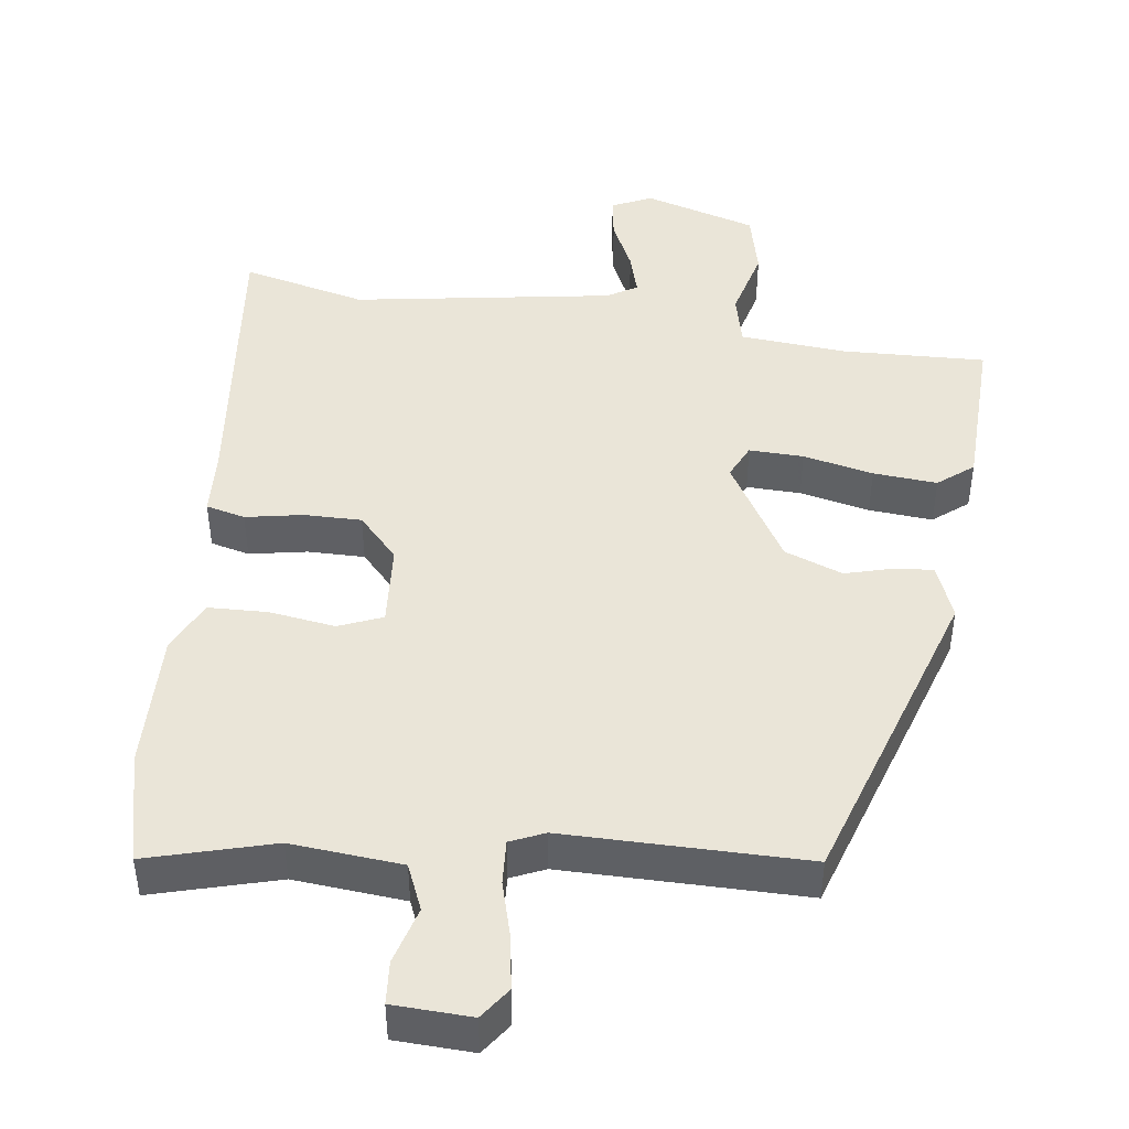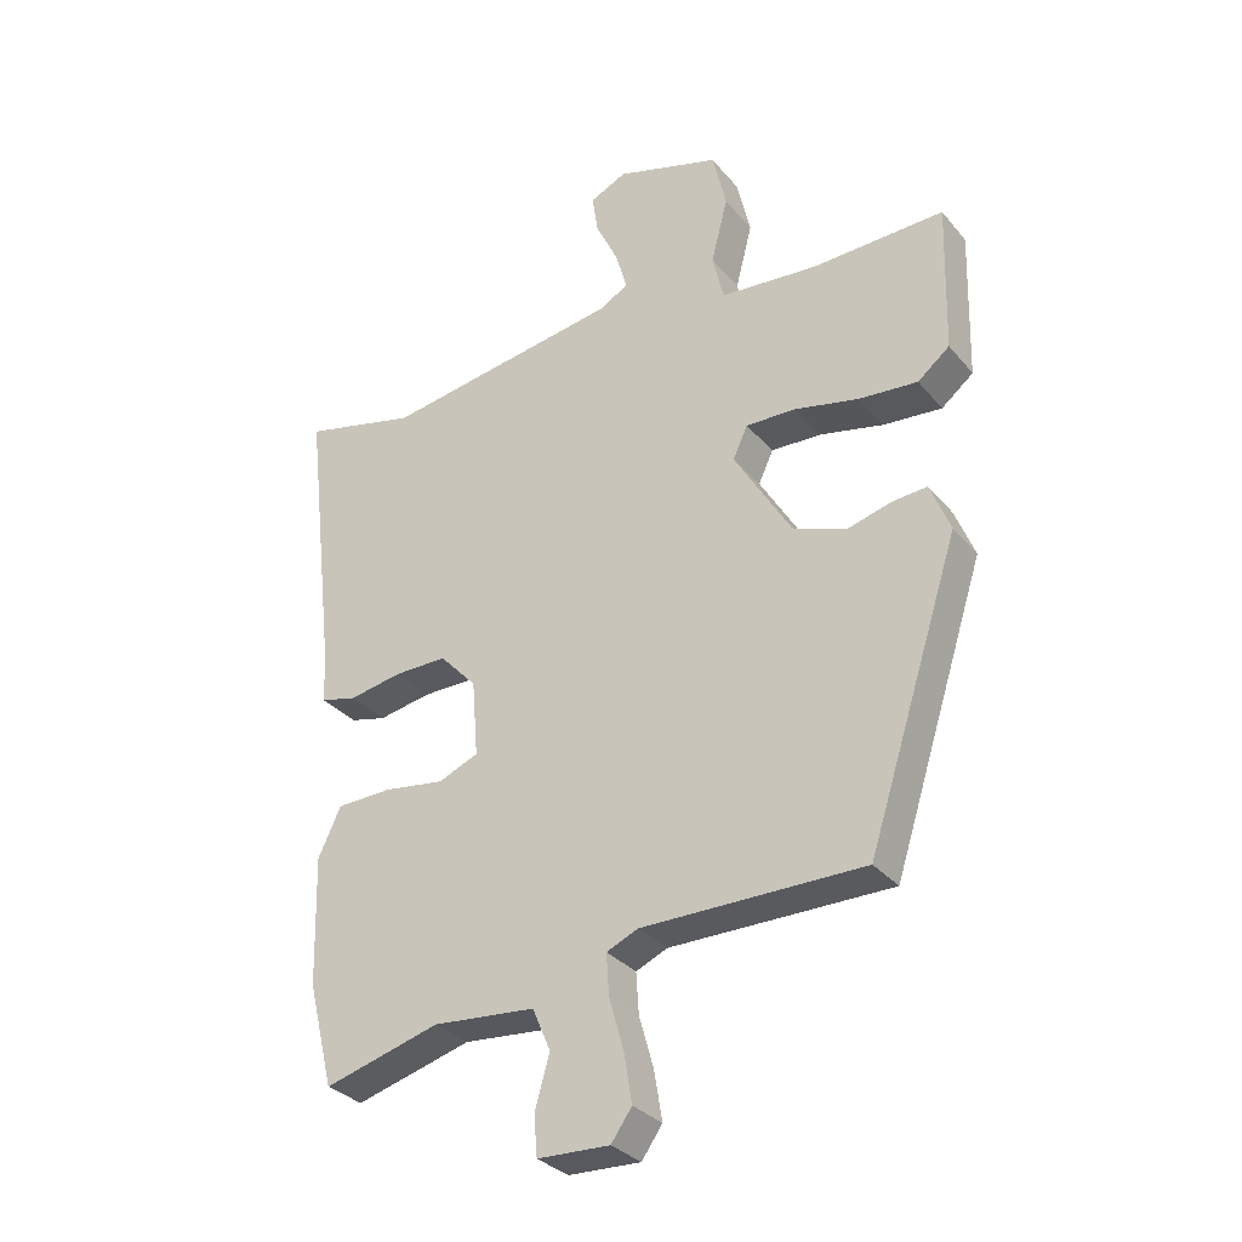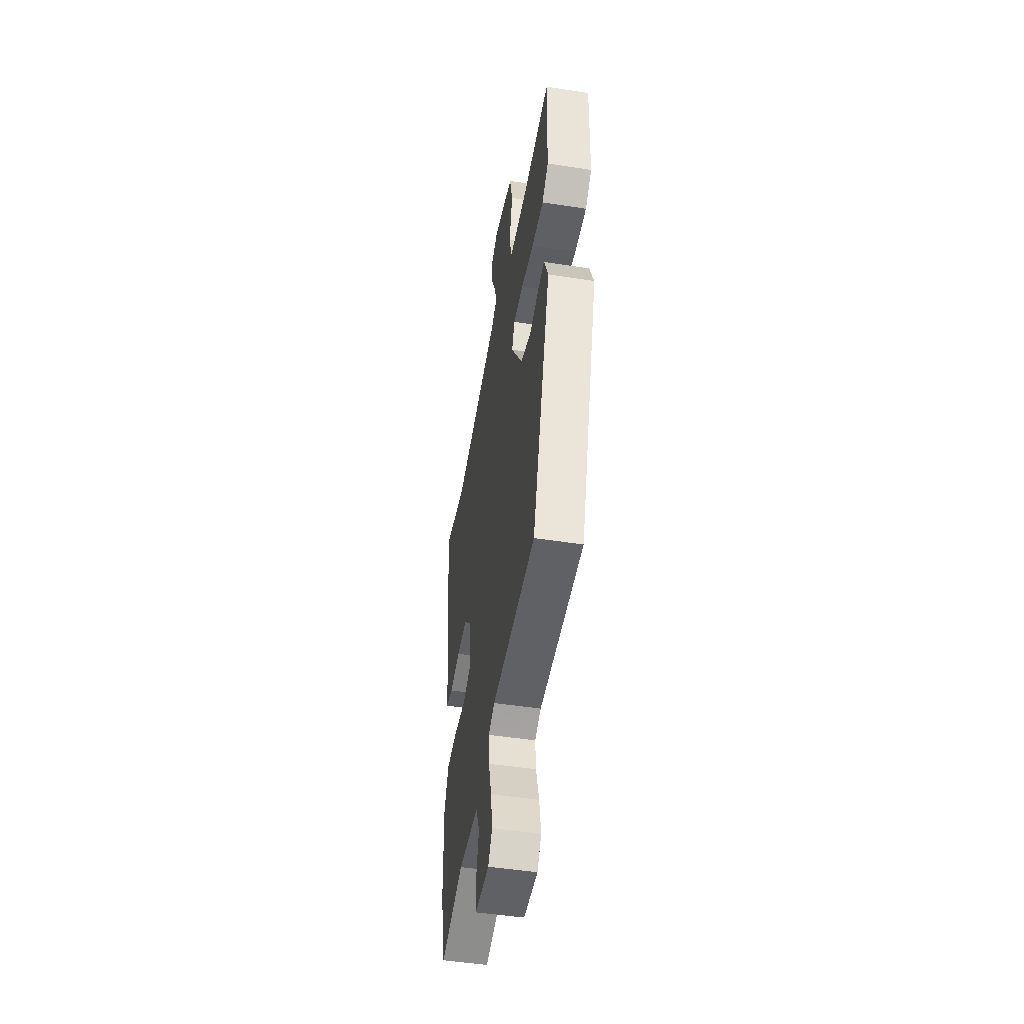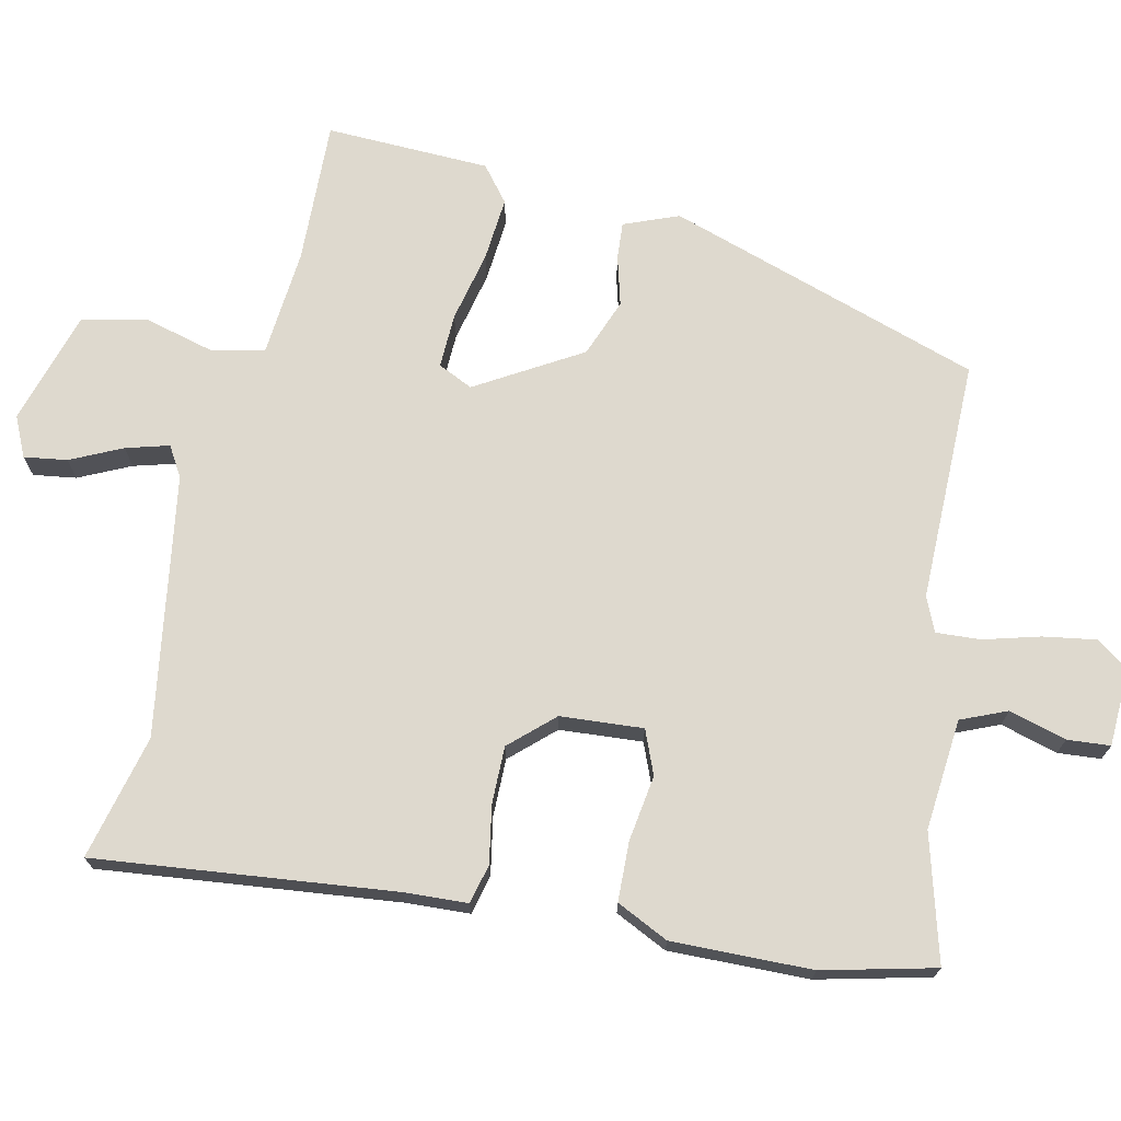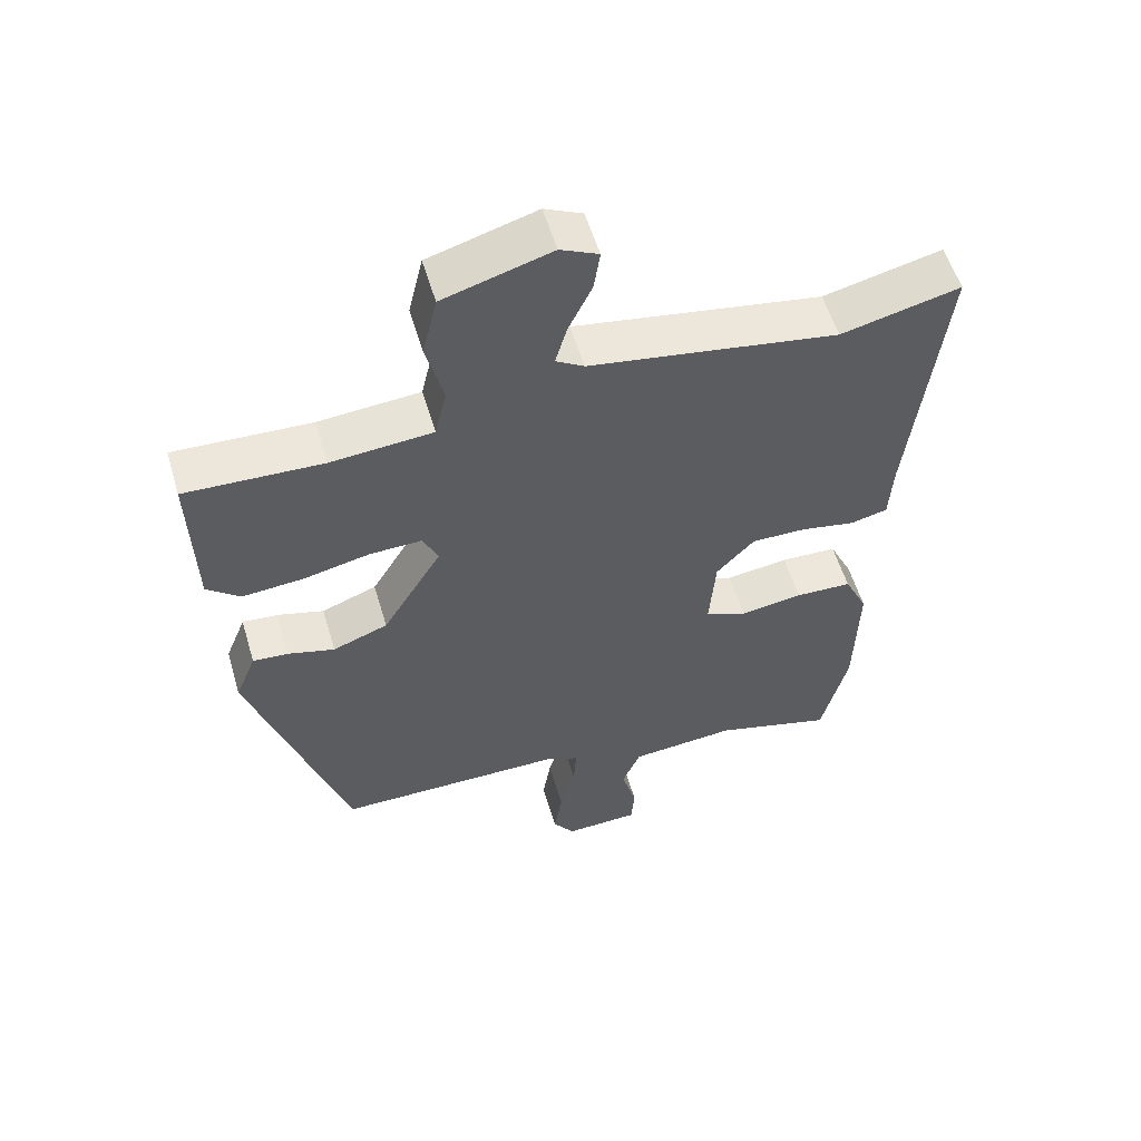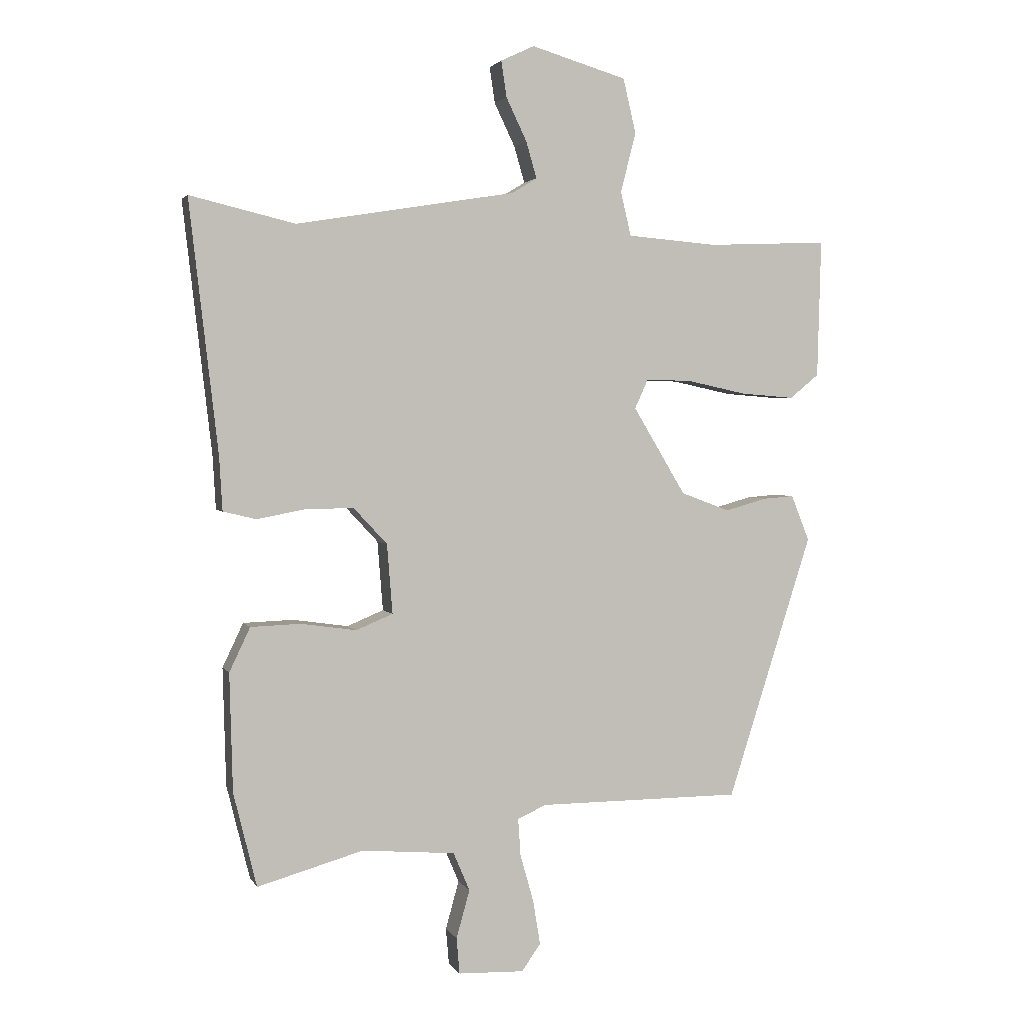
<metadata>
{"format":"obj","ext":"obj","renderer":"f3d","projection":"perspective","resolution":1024,"background":"white","views":[{"elev":45.2,"azim":-172.1,"up":"+Y"},{"elev":-31.5,"azim":-147.4,"up":"+Z"},{"elev":-48.6,"azim":-99.8,"up":"+Z"},{"elev":71.6,"azim":102.8,"up":"+Y"},{"elev":56.1,"azim":-16.5,"up":"+Z"},{"elev":2.6,"azim":163.7,"up":"+Z"}]}
</metadata>
<code>
v 0.412 0.07 0.479
v 0.584 0.07 0.52
v 0.537 0.07 0.109
v 0.532 0.07 0.022
v 0.478 0.07 0.009
v 0.399 0.07 0.024
v 0.32 0.07 0.025
v 0.265 0.07 -0.034
v 0.256 0.07 -0.148
v 0.316 0.07 -0.173
v 0.407 0.07 -0.16
v 0.489 0.07 -0.163
v 0.523 0.07 -0.235
v 0.518 0.07 -0.428
v 0.48 0.07 -0.582
v 0.307 0.07 -0.533
v 0.154 0.07 -0.546
v 0.127 0.07 -0.609
v 0.149 0.07 -0.688
v 0.144 0.07 -0.747
v 0.036 0.07 -0.751
v 0.005 0.07 -0.707
v 0.017 0.07 -0.634
v 0.039 0.07 -0.556
v 0.043 0.07 -0.495
v -0.004 0.07 -0.474
v -0.337 0.07 -0.473
v -0.476 0.07 -0.039
v -0.446 0.07 0.036
v -0.395 0.07 0.032
v -0.327 0.07 0.013
v -0.247 0.07 0.043
v -0.161 0.07 0.186
v -0.183 0.07 0.234
v -0.258 0.07 0.232
v -0.355 0.07 0.211
v -0.443 0.07 0.204
v -0.491 0.07 0.243
v -0.497 0.07 0.469
v -0.299 0.07 0.461
v -0.152 0.07 0.473
v -0.135 0.07 0.545
v -0.16 0.07 0.643
v -0.139 0.07 0.732
v 0.017 0.07 0.778
v 0.072 0.07 0.752
v 0.063 0.07 0.693
v 0.029 0.07 0.622
v 0.012 0.07 0.563
v 0.053 0.07 0.538
v 0.412 0 0.479
v 0.584 0 0.52
v 0.537 0 0.109
v 0.532 0 0.022
v 0.478 0 0.009
v 0.399 0 0.024
v 0.32 0 0.025
v 0.265 0 -0.034
v 0.256 0 -0.148
v 0.316 0 -0.173
v 0.407 0 -0.16
v 0.489 0 -0.163
v 0.523 0 -0.235
v 0.518 0 -0.428
v 0.48 0 -0.582
v 0.307 0 -0.533
v 0.154 0 -0.546
v 0.127 0 -0.609
v 0.149 0 -0.688
v 0.144 0 -0.747
v 0.036 0 -0.751
v 0.005 0 -0.707
v 0.017 0 -0.634
v 0.039 0 -0.556
v 0.043 0 -0.495
v -0.004 0 -0.474
v -0.337 0 -0.473
v -0.476 0 -0.039
v -0.446 0 0.036
v -0.395 0 0.032
v -0.327 0 0.013
v -0.247 0 0.043
v -0.161 0 0.186
v -0.183 0 0.234
v -0.258 0 0.232
v -0.355 0 0.211
v -0.443 0 0.204
v -0.491 0 0.243
v -0.497 0 0.469
v -0.299 0 0.461
v -0.152 0 0.473
v -0.135 0 0.545
v -0.16 0 0.643
v -0.139 0 0.732
v 0.017 0 0.778
v 0.072 0 0.752
v 0.063 0 0.693
v 0.029 0 0.622
v 0.012 0 0.563
v 0.053 0 0.538
f 46 47 48
f 45 46 48
f 44 45 48
f 43 44 48
f 42 43 48
f 41 42 48 49
f 38 39 40
f 37 38 40
f 36 37 40
f 35 36 40
f 34 35 40 41
f 41 49 50
f 34 41 50
f 33 34 50
f 29 30 31
f 28 29 31
f 27 28 31
f 26 27 31
f 25 26 31 32
f 22 23 24
f 21 22 24
f 20 21 24
f 19 20 24
f 18 19 24
f 17 18 24 25
f 32 33 50
f 25 32 50
f 17 25 50
f 16 17 50
f 14 15 16
f 13 14 16
f 12 13 16
f 11 12 16
f 10 11 16
f 3 4 5 6
f 3 6 7
f 2 3 7
f 1 2 7
f 50 1 7 8
f 9 10 16
f 9 16 50
f 8 9 50
f 98 97 96
f 98 96 95
f 98 95 94
f 98 94 93
f 98 93 92
f 99 98 92 91
f 90 89 88
f 90 88 87
f 90 87 86
f 90 86 85
f 91 90 85 84
f 100 99 91
f 100 91 84
f 100 84 83
f 81 80 79
f 81 79 78
f 81 78 77
f 81 77 76
f 82 81 76 75
f 74 73 72
f 74 72 71
f 74 71 70
f 74 70 69
f 74 69 68
f 75 74 68 67
f 100 83 82
f 100 82 75
f 100 75 67
f 100 67 66
f 66 65 64
f 66 64 63
f 66 63 62
f 66 62 61
f 66 61 60
f 56 55 54 53
f 57 56 53
f 57 53 52
f 57 52 51
f 58 57 51 100
f 66 60 59
f 100 66 59
f 100 59 58
f 1 51 52 2
f 2 52 53 3
f 3 53 54 4
f 4 54 55 5
f 5 55 56 6
f 6 56 57 7
f 7 57 58 8
f 8 58 59 9
f 9 59 60 10
f 10 60 61 11
f 11 61 62 12
f 12 62 63 13
f 13 63 64 14
f 14 64 65 15
f 15 65 66 16
f 16 66 67 17
f 17 67 68 18
f 18 68 69 19
f 19 69 70 20
f 20 70 71 21
f 21 71 72 22
f 22 72 73 23
f 23 73 74 24
f 24 74 75 25
f 25 75 76 26
f 26 76 77 27
f 27 77 78 28
f 28 78 79 29
f 29 79 80 30
f 30 80 81 31
f 31 81 82 32
f 32 82 83 33
f 33 83 84 34
f 34 84 85 35
f 35 85 86 36
f 36 86 87 37
f 37 87 88 38
f 38 88 89 39
f 39 89 90 40
f 40 90 91 41
f 41 91 92 42
f 42 92 93 43
f 43 93 94 44
f 44 94 95 45
f 45 95 96 46
f 46 96 97 47
f 47 97 98 48
f 48 98 99 49
f 49 99 100 50
f 50 100 51 1

</code>
